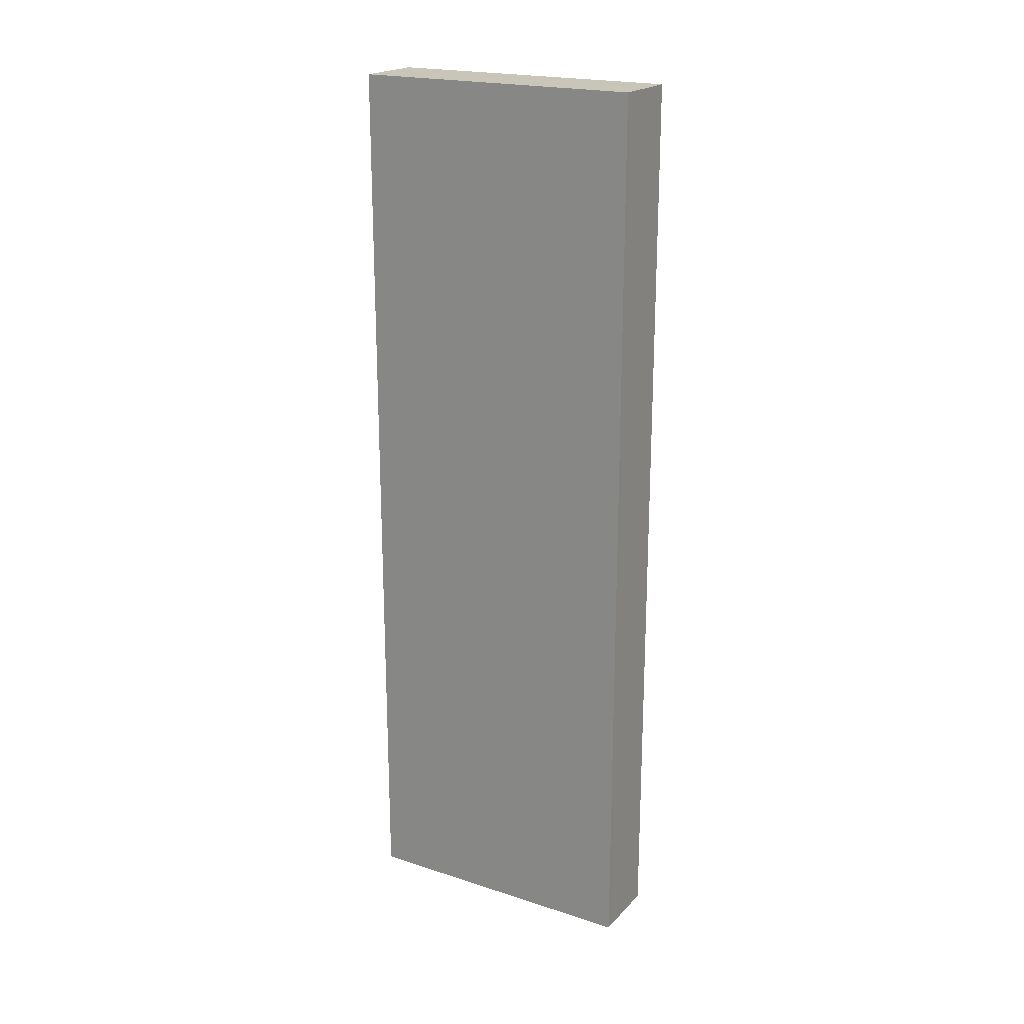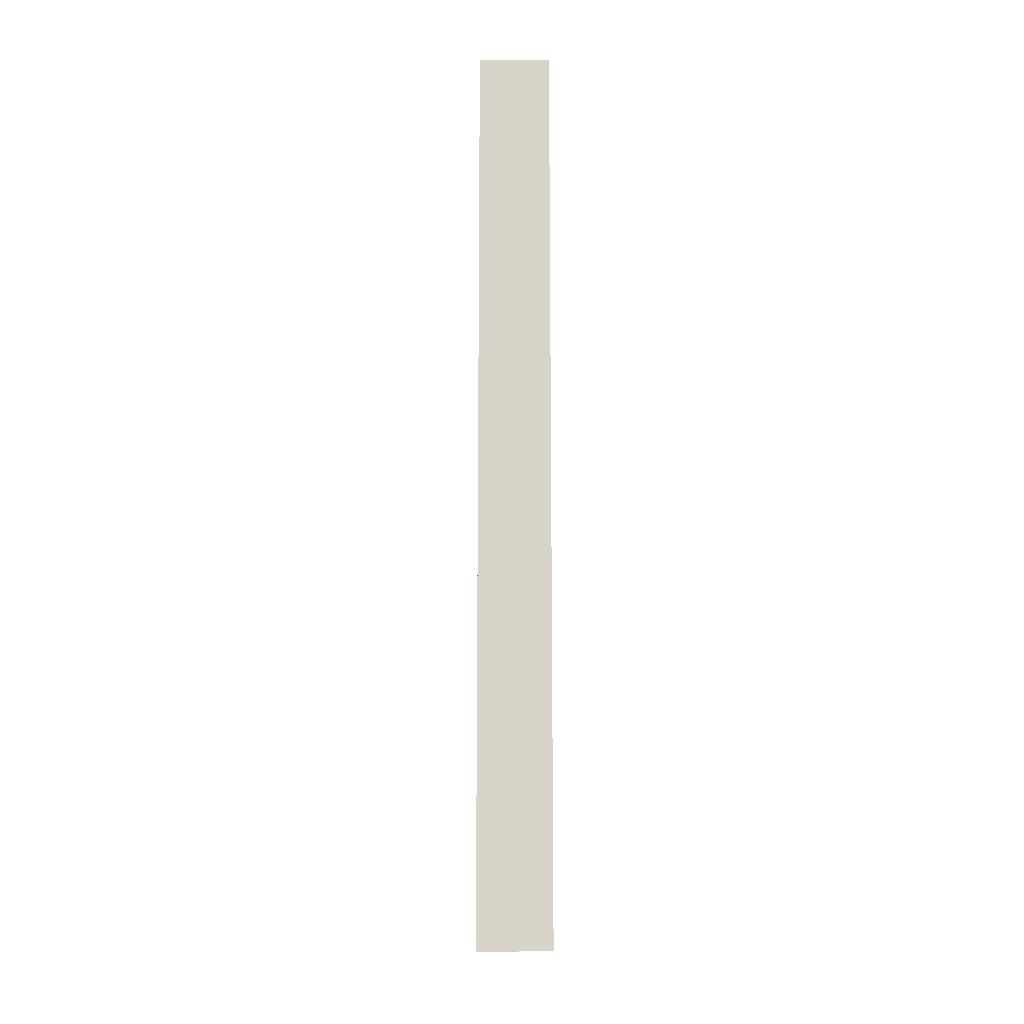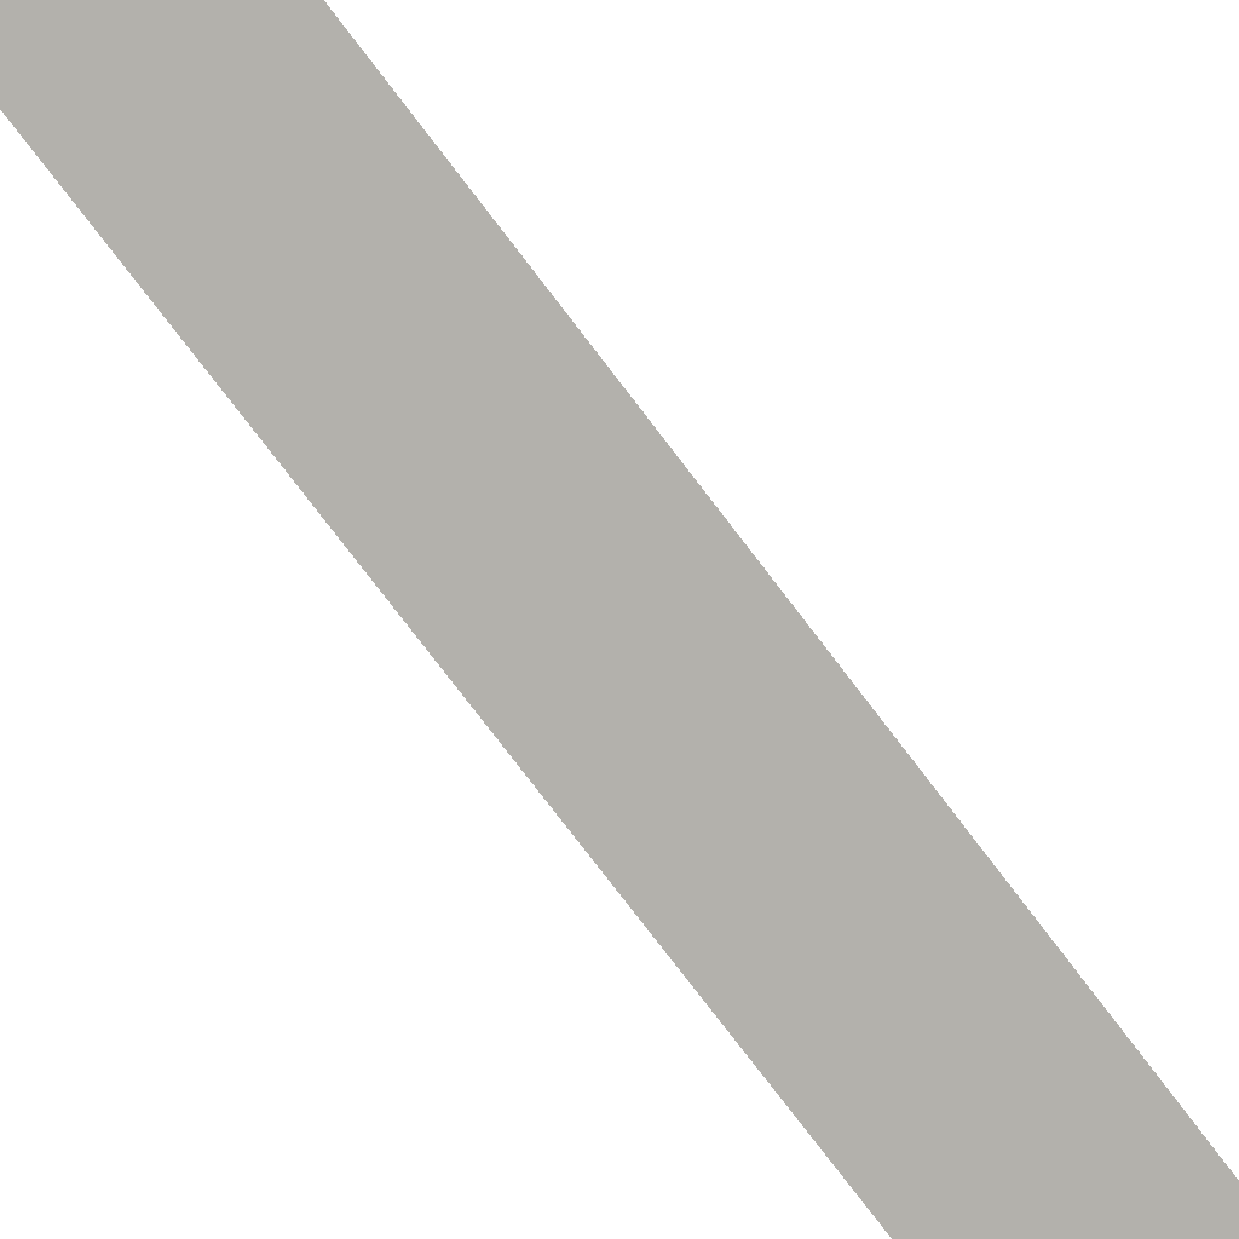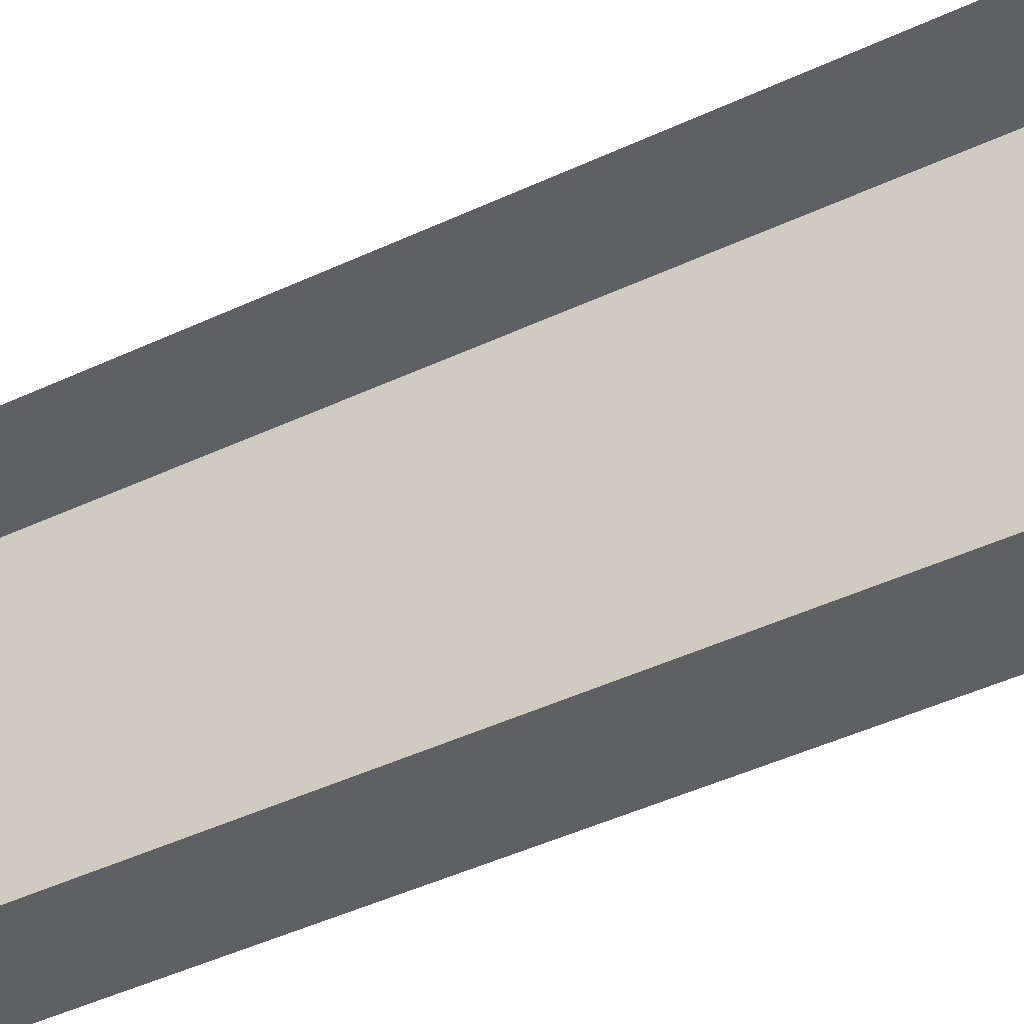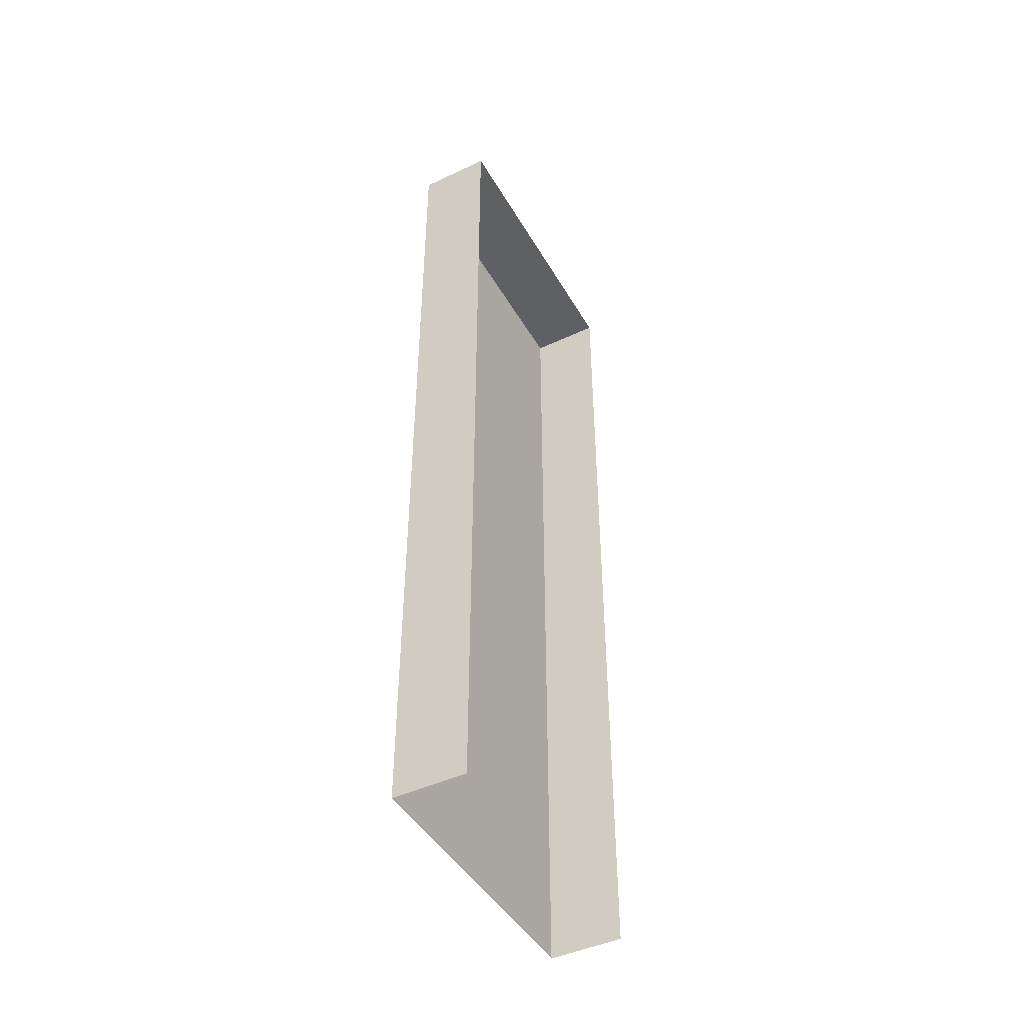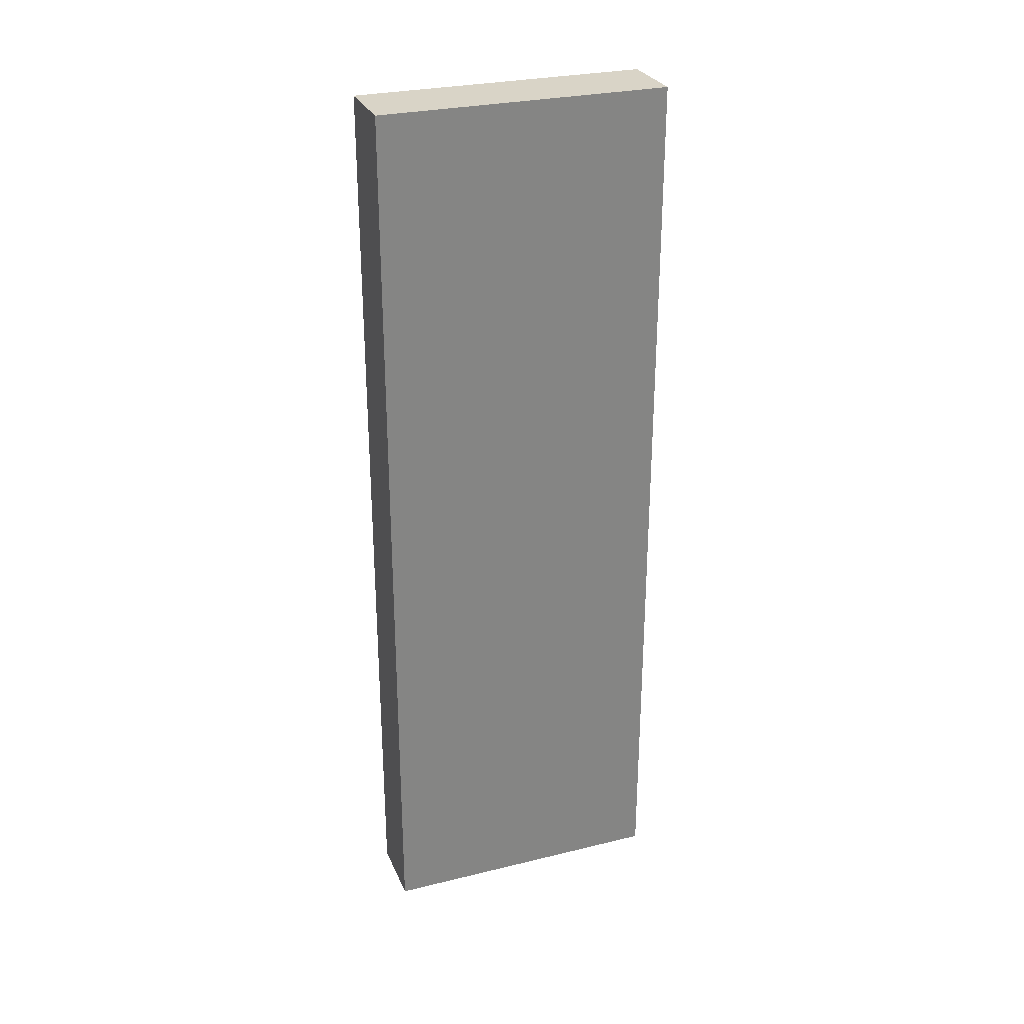
<metadata>
{"format":"obj","ext":"obj","renderer":"f3d","projection":"perspective","resolution":1024,"background":"white","views":[{"elev":20.7,"azim":120.2,"up":"+Y"},{"elev":-12.9,"azim":179.0,"up":"+Y"},{"elev":-79.0,"azim":-142.5,"up":"+Z"},{"elev":-42.6,"azim":-60.4,"up":"+Z"},{"elev":-45.3,"azim":-151.5,"up":"+Y"},{"elev":28.5,"azim":69.9,"up":"+Y"}]}
</metadata>
<code>
g pb_Mesh373974
v -2 -21 0
v -4 -21 0
v -2 4 0
v -4 4 0
v -4 -21 -8
v -2 -21 -8
v -4 4 -8
v -2 4 -8
v -2 -21 -8
v -2 -21 0
v -2 4 -8
v -2 4 0
v -2 4 0
v -4 4 0
v -2 4 -8
v -4 4 -8
g pb_Mesh373974_0
g pb_Mesh373974_1
f 3 2 1
f 3 4 2
f 7 6 5
f 7 8 6
f 11 10 9
f 11 12 10
f 15 14 13
f 15 16 14

</code>
